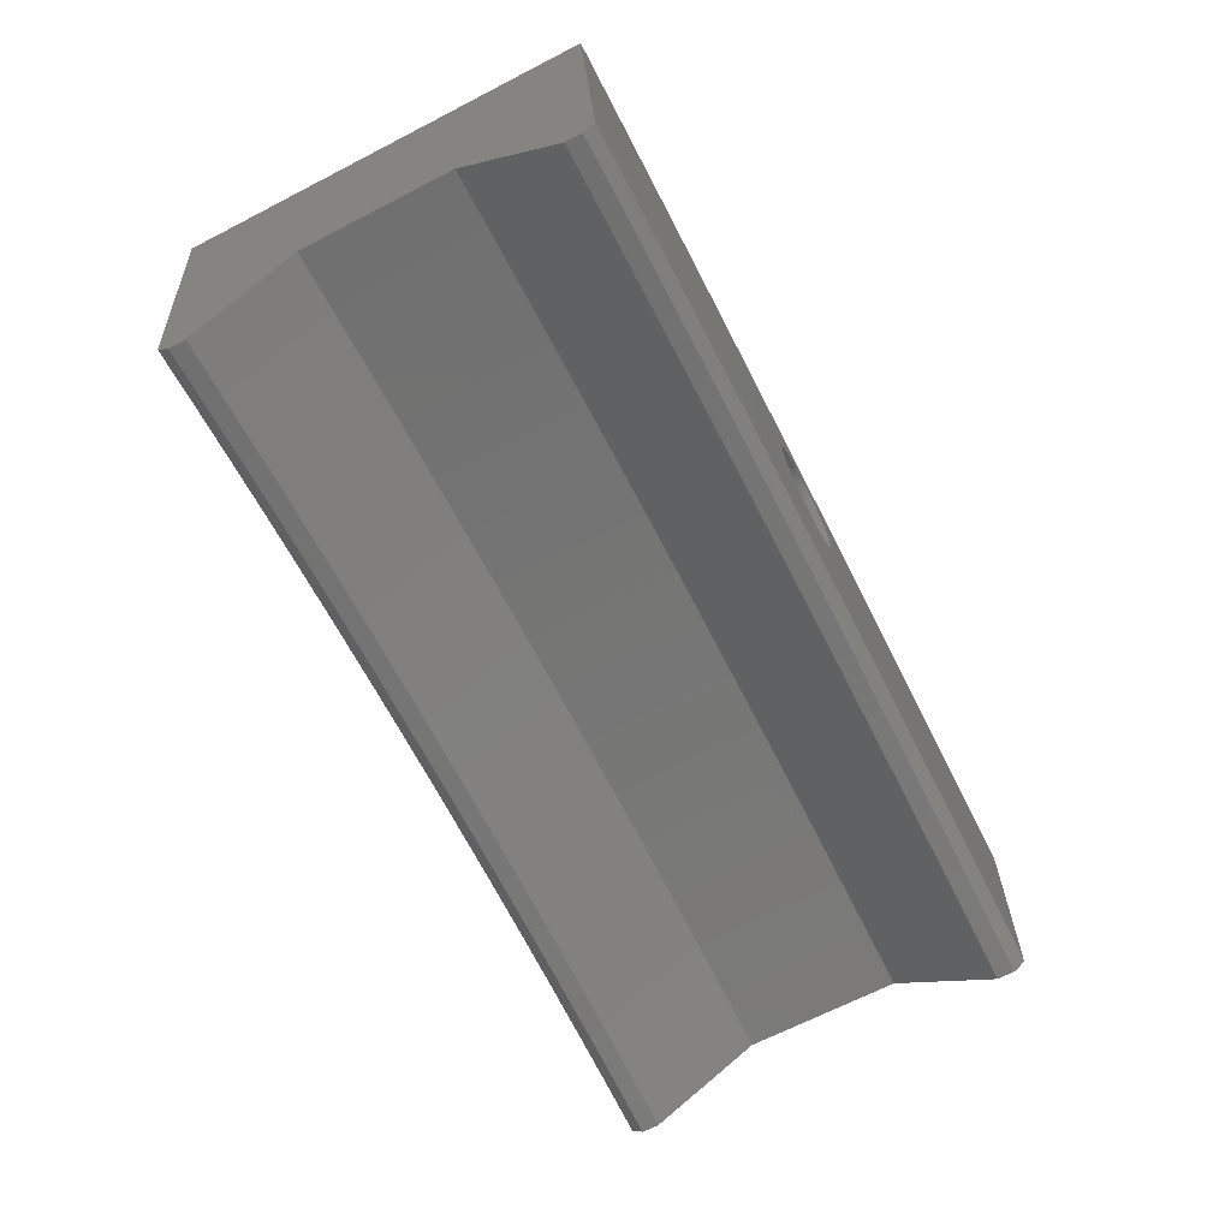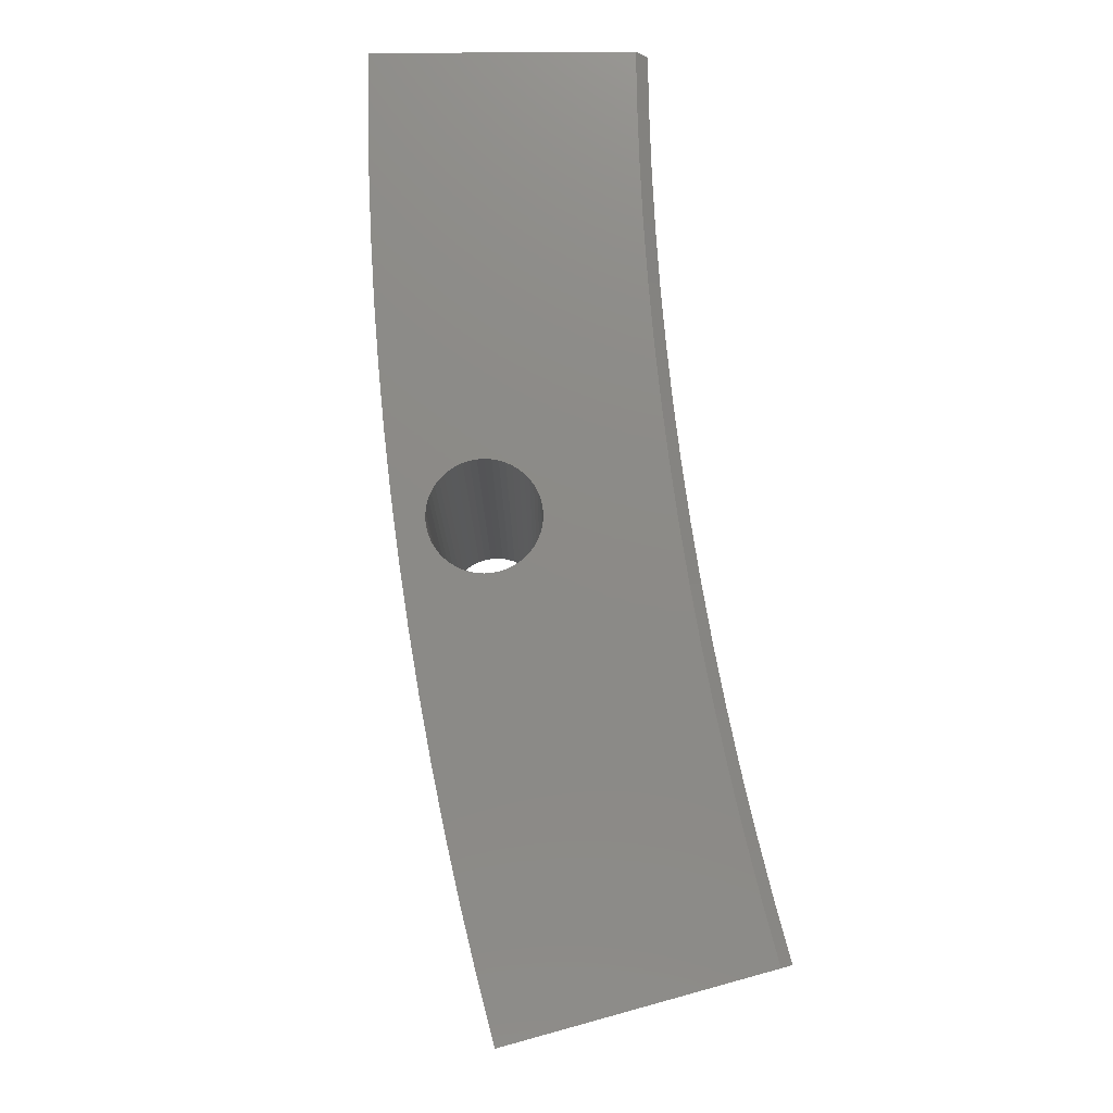
<metadata>
{"format":"stl","ext":"stl","renderer":"f3d","projection":"perspective","resolution":1024,"background":"white","views":[{"elev":-68.2,"azim":-62.8,"up":"+Y"},{"elev":77.1,"azim":-97.8,"up":"+Z"}]}
</metadata>
<code>
# stl→obj: 342 verts, 848 faces
v 1.6 104.6 13.23
v 1.587 104.8 19.35
v 1.587 104.8 13.23
v 1.6 104.6 19.35
v 1.587 104.8 25.47
v 1.6 104.6 25.47
v -1.6 104.6 19.35
v -1.587 104.8 13.23
v -1.587 104.8 19.35
v -1.6 104.6 13.23
v -1.6 104.6 25.47
v -1.587 104.8 25.47
v -0.1005 106.2 13.23
v 0.1005 106.2 19.35
v -0.1005 106.2 19.35
v 0.1005 106.2 13.23
v 0.1005 106.2 25.47
v -0.1005 106.2 25.47
v 0.1005 103 13.23
v -0.1005 103 19.35
v 0.1005 103 19.35
v -0.1005 103 13.23
v -0.1005 103 25.47
v 0.1005 103 25.47
v 1.02 105.8 13.23
v 1.166 105.6 19.35
v 1.02 105.8 19.35
v 1.166 105.6 13.23
v 1.166 105.6 25.47
v 1.02 105.8 25.47
v -1.166 105.6 13.23
v -1.02 105.8 19.35
v -1.166 105.6 19.35
v -1.02 105.8 13.23
v -1.02 105.8 25.47
v -1.166 105.6 25.47
v -0.6812 106 13.23
v -0.4944 106.1 19.35
v -0.6812 106 19.35
v -0.4944 106.1 13.23
v -0.4944 106.1 25.47
v -0.6812 106 25.47
v 1.488 105.1 13.23
v 1.402 105.3 19.35
v 1.402 105.3 13.23
v 1.488 105.1 19.35
v 1.402 105.3 25.47
v 1.488 105.1 25.47
v 0.4944 106.1 13.23
v 0.6812 106 19.35
v 0.4944 106.1 19.35
v 0.6812 106 13.23
v 0.6812 106 25.47
v 0.4944 106.1 25.47
v 0.2998 106.1 13.23
v 0.2998 106.1 19.35
v 0.2998 106.1 25.47
v 0.8573 105.9 13.23
v 0.8573 105.9 19.35
v 0.8573 105.9 25.47
v -1.402 105.3 19.35
v -1.294 105.5 13.23
v -1.294 105.5 19.35
v -1.402 105.3 13.23
v -1.402 105.3 25.47
v -1.294 105.5 25.47
v -0.8573 105.9 13.23
v -0.8573 105.9 19.35
v -0.8573 105.9 25.47
v -0.2998 106.1 13.23
v -0.2998 106.1 19.35
v -0.2998 106.1 25.47
v 0.2998 103 13.23
v 0.2998 103 19.35
v 0.2998 103 25.47
v 1.55 105 13.23
v 1.55 105 19.35
v 1.55 105 25.47
v 1.294 105.5 13.23
v 1.294 105.5 19.35
v 1.294 105.5 25.47
v -1.488 105.1 19.35
v -1.488 105.1 13.23
v -1.488 105.1 25.47
v -1.55 105 19.35
v -1.55 105 13.23
v -1.55 105 25.47
v 1.587 104.4 13.23
v 1.587 104.4 19.35
v 1.587 104.4 25.47
v 1.166 103.5 13.23
v 1.294 103.6 19.35
v 1.294 103.6 13.23
v 1.166 103.5 19.35
v 1.294 103.6 25.47
v 1.166 103.5 25.47
v 1.488 104 13.23
v 1.55 104.2 19.35
v 1.55 104.2 13.23
v 1.488 104 19.35
v 1.55 104.2 25.47
v 1.488 104 25.47
v -0.6812 103.1 13.23
v -0.8573 103.2 19.35
v -0.6812 103.1 19.35
v -0.8573 103.2 13.23
v -0.8573 103.2 25.47
v -0.6812 103.1 25.47
v 0.6812 103.1 13.23
v 0.4944 103 19.35
v 0.6812 103.1 19.35
v 0.4944 103 13.23
v 0.4944 103 25.47
v 0.6812 103.1 25.47
v 0.8573 103.2 13.23
v 0.8573 103.2 19.35
v 0.8573 103.2 25.47
v 1.402 103.8 19.35
v 1.402 103.8 13.23
v 1.402 103.8 25.47
v -1.166 103.5 19.35
v -1.294 103.6 13.23
v -1.294 103.6 19.35
v -1.166 103.5 13.23
v -1.166 103.5 25.47
v -1.294 103.6 25.47
v -1.402 103.8 19.35
v -1.488 104 13.23
v -1.488 104 19.35
v -1.402 103.8 13.23
v -1.402 103.8 25.47
v -1.488 104 25.47
v -1.587 104.4 19.35
v -1.587 104.4 13.23
v -1.587 104.4 25.47
v -1.55 104.2 19.35
v -1.55 104.2 13.23
v -1.55 104.2 25.47
v -0.2998 103 19.35
v -0.2998 103 13.23
v -0.2998 103 25.47
v -1.02 103.3 13.23
v -1.02 103.3 19.35
v -1.02 103.3 25.47
v 1.02 103.3 19.35
v 1.02 103.3 13.23
v 1.02 103.3 25.47
v -0.4944 103 19.35
v -0.4944 103 13.23
v -0.4944 103 25.47
v 13.25 100.6 21.64
v 12.97 98.51 25.47
v 12.92 98.16 24.62
v 13.97 106.1 25.47
v 12.92 98.16 25.12
v 13.97 106.1 19.35
v 13.25 100.6 19.35
v 13.25 100.6 17.06
v 13.97 106.1 13.23
v 12.97 98.51 13.23
v 12.92 98.16 14.08
v 12.92 98.16 13.58
v -12.92 98.16 24.62
v -12.97 98.51 25.47
v -13.25 100.6 21.64
v -13.97 106.1 25.47
v -12.92 98.16 25.12
v -13.97 106.1 19.35
v -13.25 100.6 19.35
v -13.25 100.6 17.06
v -13.97 106.1 13.23
v -12.92 98.16 13.58
v -12.92 98.16 14.08
v -12.97 98.51 13.23
v 11.49 100.9 19.35
v 11.49 100.9 21.64
v 11.21 98.37 24.62
v 11.21 98.37 25.12
v 11.25 98.72 25.47
v 12.11 106.3 25.47
v 12.11 106.3 19.35
v 9.729 101 19.35
v 9.729 101 21.64
v 9.489 98.55 24.62
v 9.489 98.55 25.12
v 9.523 98.9 25.47
v 10.26 106.5 25.47
v 10.26 106.5 19.35
v 7.964 101.2 19.35
v 7.964 101.2 21.64
v 7.768 98.7 24.62
v 7.768 98.7 25.12
v 7.796 99.05 25.47
v 8.395 106.7 25.47
v 8.395 106.7 19.35
v 6.197 101.3 19.35
v 6.197 101.3 21.64
v 6.044 98.82 24.62
v 6.044 98.82 25.12
v 6.066 99.17 25.47
v 6.532 106.8 25.47
v 6.532 106.8 19.35
v 4.428 101.4 19.35
v 4.428 101.4 21.64
v 4.319 98.91 24.62
v 4.319 98.91 25.12
v 4.334 99.27 25.47
v 4.667 106.9 25.47
v 4.667 106.9 19.35
v 2.657 101.5 19.35
v 2.657 101.5 21.64
v 2.592 98.97 24.62
v 2.592 98.97 25.12
v 2.601 99.33 25.47
v 2.801 107 25.47
v 2.801 107 19.35
v 0.8858 101.5 19.35
v 0.8858 101.5 21.64
v 0.864 99 24.62
v 0.864 99 25.12
v 0.8671 99.36 25.47
v 0.9337 107 25.47
v 0.9337 107 19.35
v -0.8858 101.5 19.35
v -0.8858 101.5 21.64
v -0.864 99 24.62
v -0.864 99 25.12
v -0.8671 99.36 25.47
v -0.9337 107 25.47
v -0.9337 107 19.35
v -2.657 101.5 19.35
v -2.657 101.5 21.64
v -2.592 98.97 24.62
v -2.592 98.97 25.12
v -2.601 99.33 25.47
v -2.801 107 25.47
v -2.801 107 19.35
v -4.428 101.4 19.35
v -4.428 101.4 21.64
v -4.319 98.91 24.62
v -4.319 98.91 25.12
v -4.334 99.27 25.47
v -4.667 106.9 25.47
v -4.667 106.9 19.35
v -6.197 101.3 19.35
v -6.197 101.3 21.64
v -6.044 98.82 24.62
v -6.044 98.82 25.12
v -6.066 99.17 25.47
v -6.532 106.8 25.47
v -6.532 106.8 19.35
v -7.964 101.2 19.35
v -7.964 101.2 21.64
v -7.768 98.7 24.62
v -7.768 98.7 25.12
v -7.796 99.05 25.47
v -8.395 106.7 25.47
v -8.395 106.7 19.35
v -9.729 101 19.35
v -9.729 101 21.64
v -9.489 98.55 24.62
v -9.489 98.55 25.12
v -9.523 98.9 25.47
v -10.26 106.5 25.47
v -10.26 106.5 19.35
v -11.49 100.9 19.35
v -12.11 106.3 19.35
v -11.49 100.9 21.64
v -11.21 98.37 24.62
v -11.21 98.37 25.12
v -11.25 98.72 25.47
v -12.11 106.3 25.47
v 11.21 98.37 13.58
v 11.25 98.72 13.23
v 11.21 98.37 14.08
v 11.49 100.9 17.06
v 12.11 106.3 13.23
v 9.489 98.55 13.58
v 9.523 98.9 13.23
v 9.489 98.55 14.08
v 9.729 101 17.06
v 10.26 106.5 13.23
v 7.768 98.7 13.58
v 7.796 99.05 13.23
v 7.768 98.7 14.08
v 7.964 101.2 17.06
v 8.395 106.7 13.23
v 6.044 98.82 13.58
v 6.066 99.17 13.23
v 6.044 98.82 14.08
v 6.197 101.3 17.06
v 6.532 106.8 13.23
v 4.319 98.91 13.58
v 4.334 99.27 13.23
v 4.319 98.91 14.08
v 4.428 101.4 17.06
v 4.667 106.9 13.23
v 2.592 98.97 13.58
v 2.601 99.33 13.23
v 2.592 98.97 14.08
v 2.657 101.5 17.06
v 2.801 107 13.23
v 0.864 99 13.58
v 0.8671 99.36 13.23
v 0.864 99 14.08
v 0.8858 101.5 17.06
v 0.9337 107 13.23
v -0.8671 99.36 13.23
v -0.864 99 13.58
v -0.864 99 14.08
v -0.8858 101.5 17.06
v -0.9337 107 13.23
v -2.592 98.97 13.58
v -2.601 99.33 13.23
v -2.592 98.97 14.08
v -2.657 101.5 17.06
v -2.801 107 13.23
v -4.319 98.91 13.58
v -4.334 99.27 13.23
v -4.319 98.91 14.08
v -4.428 101.4 17.06
v -4.667 106.9 13.23
v -6.044 98.82 13.58
v -6.066 99.17 13.23
v -6.044 98.82 14.08
v -6.197 101.3 17.06
v -6.532 106.8 13.23
v -7.768 98.7 13.58
v -7.796 99.05 13.23
v -7.768 98.7 14.08
v -7.964 101.2 17.06
v -8.395 106.7 13.23
v -9.489 98.55 13.58
v -9.523 98.9 13.23
v -9.489 98.55 14.08
v -9.729 101 17.06
v -10.26 106.5 13.23
v -11.25 98.72 13.23
v -12.11 106.3 13.23
v -11.21 98.37 13.58
v -11.21 98.37 14.08
v -11.49 100.9 17.06
f 1 2 3
f 2 1 4
f 4 5 2
f 5 4 6
f 7 8 9
f 8 7 10
f 11 9 12
f 9 11 7
f 13 14 15
f 14 13 16
f 15 17 18
f 17 15 14
f 19 20 21
f 20 19 22
f 21 23 24
f 23 21 20
f 25 26 27
f 26 25 28
f 27 29 30
f 29 27 26
f 31 32 33
f 32 31 34
f 33 35 36
f 35 33 32
f 37 38 39
f 38 37 40
f 39 41 42
f 41 39 38
f 43 44 45
f 44 43 46
f 46 47 44
f 47 46 48
f 49 50 51
f 50 49 52
f 51 53 54
f 53 51 50
f 55 51 56
f 51 55 49
f 56 54 57
f 54 56 51
f 58 27 59
f 27 58 25
f 59 30 60
f 30 59 27
f 61 62 63
f 62 61 64
f 65 63 66
f 63 65 61
f 63 31 33
f 31 63 62
f 66 33 36
f 33 66 63
f 67 39 68
f 39 67 37
f 68 42 69
f 42 68 39
f 70 15 71
f 15 70 13
f 71 18 72
f 18 71 15
f 73 21 74
f 21 73 19
f 74 24 75
f 24 74 21
f 76 46 43
f 46 76 77
f 77 48 46
f 48 77 78
f 3 77 76
f 77 3 2
f 2 78 77
f 78 2 5
f 79 26 28
f 26 79 80
f 80 29 26
f 29 80 81
f 45 80 79
f 80 45 44
f 44 81 80
f 81 44 47
f 16 56 14
f 56 16 55
f 14 57 17
f 57 14 56
f 52 59 50
f 59 52 58
f 50 60 53
f 60 50 59
f 82 64 61
f 64 82 83
f 84 61 65
f 61 84 82
f 85 83 82
f 83 85 86
f 87 82 84
f 82 87 85
f 9 86 85
f 86 9 8
f 12 85 87
f 85 12 9
f 88 4 1
f 4 88 89
f 89 6 4
f 6 89 90
f 91 92 93
f 92 91 94
f 94 95 92
f 95 94 96
f 97 98 99
f 98 97 100
f 100 101 98
f 101 100 102
f 99 89 88
f 89 99 98
f 98 90 89
f 90 98 101
f 103 104 105
f 104 103 106
f 105 107 108
f 107 105 104
f 109 110 111
f 110 109 112
f 111 113 114
f 113 111 110
f 34 68 32
f 68 34 67
f 32 69 35
f 69 32 68
f 40 71 38
f 71 40 70
f 38 72 41
f 72 38 71
f 115 111 116
f 111 115 109
f 116 114 117
f 114 116 111
f 93 118 119
f 118 93 92
f 92 120 118
f 120 92 95
f 121 122 123
f 122 121 124
f 125 123 126
f 123 125 121
f 127 128 129
f 128 127 130
f 131 129 132
f 129 131 127
f 133 10 7
f 10 133 134
f 135 7 11
f 7 135 133
f 136 134 133
f 134 136 137
f 138 133 135
f 133 138 136
f 129 137 136
f 137 129 128
f 132 136 138
f 136 132 129
f 112 74 110
f 74 112 73
f 110 75 113
f 75 110 74
f 119 100 97
f 100 119 118
f 118 102 100
f 102 118 120
f 22 139 20
f 139 22 140
f 20 141 23
f 141 20 139
f 142 121 143
f 121 142 124
f 143 125 144
f 125 143 121
f 106 143 104
f 143 106 142
f 104 144 107
f 144 104 143
f 123 130 127
f 130 123 122
f 126 127 131
f 127 126 123
f 91 145 94
f 145 91 146
f 94 147 96
f 147 94 145
f 146 116 145
f 116 146 115
f 145 117 147
f 117 145 116
f 140 148 139
f 148 140 149
f 139 150 141
f 150 139 148
f 149 105 148
f 105 149 103
f 148 108 150
f 108 148 105
f 151 152 153
f 151 154 152
f 152 155 153
f 151 156 154
f 156 151 157
f 158 156 157
f 156 158 159
f 160 161 162
f 160 158 161
f 159 158 160
f 163 164 165
f 165 164 166
f 163 167 164
f 165 168 169
f 168 165 166
f 170 168 171
f 168 170 169
f 172 173 174
f 174 173 170
f 174 170 171
f 175 151 176
f 151 175 157
f 151 153 177
f 176 151 177
f 177 155 178
f 155 177 153
f 155 152 179
f 155 179 178
f 156 180 154
f 180 156 181
f 182 176 183
f 176 182 175
f 176 177 184
f 183 176 184
f 184 178 185
f 178 184 177
f 178 179 186
f 178 186 185
f 181 187 180
f 187 181 188
f 189 183 190
f 183 189 182
f 183 184 191
f 190 183 191
f 191 185 192
f 185 191 184
f 185 186 193
f 185 193 192
f 188 194 187
f 194 188 195
f 196 190 197
f 190 196 189
f 190 191 198
f 197 190 198
f 198 192 199
f 192 198 191
f 192 193 200
f 192 200 199
f 195 201 194
f 201 195 202
f 203 197 204
f 197 203 196
f 197 198 205
f 204 197 205
f 205 199 206
f 199 205 198
f 199 200 207
f 199 207 206
f 202 208 201
f 208 202 209
f 210 204 211
f 204 210 203
f 204 205 212
f 211 204 212
f 212 206 213
f 206 212 205
f 206 207 214
f 206 214 213
f 209 215 208
f 215 209 216
f 217 211 218
f 211 217 210
f 211 212 219
f 218 211 219
f 219 213 220
f 213 219 212
f 213 214 221
f 213 221 220
f 216 222 215
f 222 216 223
f 224 218 225
f 218 224 217
f 225 219 226
f 219 225 218
f 226 220 227
f 220 226 219
f 227 221 228
f 221 227 220
f 223 229 222
f 229 223 230
f 231 225 232
f 225 231 224
f 225 226 233
f 225 233 232
f 233 227 234
f 227 233 226
f 227 228 235
f 234 227 235
f 230 236 229
f 236 230 237
f 238 232 239
f 232 238 231
f 232 233 240
f 232 240 239
f 240 234 241
f 234 240 233
f 234 235 242
f 241 234 242
f 237 243 236
f 243 237 244
f 245 239 246
f 239 245 238
f 239 240 247
f 239 247 246
f 247 241 248
f 241 247 240
f 241 242 249
f 248 241 249
f 244 250 243
f 250 244 251
f 252 246 253
f 246 252 245
f 246 247 254
f 246 254 253
f 254 248 255
f 248 254 247
f 248 249 256
f 255 248 256
f 251 257 250
f 257 251 258
f 259 253 260
f 253 259 252
f 253 254 261
f 253 261 260
f 261 255 262
f 255 261 254
f 255 256 263
f 262 255 263
f 258 264 257
f 264 258 265
f 209 89 4
f 203 98 89
f 210 100 98
f 210 118 100
f 210 92 118
f 210 94 92
f 210 145 94
f 217 145 210
f 217 116 145
f 217 111 116
f 217 110 111
f 217 74 110
f 217 21 74
f 217 20 21
f 224 20 217
f 20 224 139
f 139 224 148
f 148 224 105
f 105 224 104
f 224 143 104
f 231 143 224
f 143 231 121
f 121 231 123
f 123 231 127
f 127 231 129
f 136 238 133
f 238 136 231
f 129 231 136
f 157 181 156
f 175 181 157
f 175 188 181
f 182 188 175
f 182 195 188
f 189 195 182
f 189 202 195
f 196 202 189
f 196 209 202
f 203 209 196
f 89 209 203
f 98 203 210
f 2 209 4
f 209 2 216
f 77 216 2
f 46 216 77
f 44 216 46
f 80 216 44
f 26 216 80
f 223 26 27
f 26 223 216
f 59 223 27
f 50 223 59
f 51 223 50
f 56 223 51
f 14 223 56
f 15 223 14
f 230 15 71
f 230 71 38
f 230 38 39
f 230 39 68
f 15 230 223
f 32 230 68
f 33 230 32
f 237 33 63
f 237 63 61
f 237 61 82
f 237 82 85
f 244 133 238
f 133 244 7
f 7 244 9
f 33 237 230
f 237 9 244
f 9 237 85
f 245 244 238
f 245 251 244
f 252 251 245
f 252 258 251
f 259 258 252
f 259 265 258
f 266 265 259
f 265 266 267
f 266 260 268
f 260 266 259
f 260 261 269
f 260 269 268
f 269 262 270
f 262 269 261
f 262 263 271
f 270 262 271
f 180 152 154
f 180 179 152
f 187 179 180
f 187 186 179
f 194 186 187
f 194 193 186
f 201 193 194
f 201 200 193
f 208 200 201
f 208 207 200
f 5 208 215
f 101 208 90
f 208 6 90
f 208 5 6
f 215 78 5
f 215 48 78
f 215 47 48
f 215 81 47
f 215 29 81
f 222 29 215
f 29 222 30
f 222 60 30
f 222 53 60
f 222 54 53
f 222 57 54
f 222 17 57
f 222 18 17
f 229 18 222
f 18 229 72
f 72 229 41
f 41 229 42
f 42 229 69
f 229 35 69
f 229 36 35
f 236 36 229
f 36 236 66
f 66 236 65
f 65 236 84
f 243 11 12
f 84 236 87
f 236 12 87
f 243 12 236
f 11 242 235
f 11 243 242
f 243 249 242
f 250 249 243
f 250 256 249
f 257 256 250
f 257 263 256
f 264 263 257
f 264 271 263
f 271 264 272
f 208 101 207
f 102 207 101
f 120 207 102
f 95 207 120
f 207 95 214
f 96 214 95
f 147 214 96
f 117 214 147
f 114 214 117
f 214 114 221
f 113 221 114
f 75 221 113
f 24 221 75
f 23 221 24
f 228 23 141
f 228 141 150
f 228 150 108
f 235 108 107
f 23 228 221
f 235 107 144
f 235 144 125
f 235 125 126
f 235 126 131
f 235 131 132
f 235 132 138
f 235 138 135
f 108 235 228
f 235 135 11
f 265 272 264
f 272 265 267
f 267 266 169
f 267 169 168
f 169 268 165
f 268 169 266
f 268 269 163
f 268 163 165
f 163 270 167
f 270 163 269
f 270 271 164
f 167 270 164
f 271 272 166
f 164 271 166
f 267 166 272
f 166 267 168
f 160 162 273
f 274 160 273
f 273 161 275
f 161 273 162
f 161 158 276
f 161 276 275
f 276 157 175
f 157 276 158
f 159 181 156
f 181 159 277
f 274 273 278
f 279 274 278
f 278 275 280
f 275 278 273
f 275 276 281
f 275 281 280
f 281 175 182
f 175 281 276
f 277 188 181
f 188 277 282
f 279 278 283
f 284 279 283
f 283 280 285
f 280 283 278
f 280 281 286
f 280 286 285
f 286 182 189
f 182 286 281
f 282 195 188
f 195 282 287
f 284 283 288
f 289 284 288
f 288 285 290
f 285 288 283
f 285 286 291
f 285 291 290
f 291 189 196
f 189 291 286
f 287 202 195
f 202 287 292
f 289 288 293
f 294 289 293
f 293 290 295
f 290 293 288
f 290 291 296
f 290 296 295
f 296 196 203
f 196 296 291
f 292 209 202
f 209 292 297
f 294 293 298
f 299 294 298
f 298 295 300
f 295 298 293
f 295 296 301
f 295 301 300
f 301 203 210
f 203 301 296
f 297 216 209
f 216 297 302
f 299 298 303
f 304 299 303
f 303 300 305
f 300 303 298
f 300 301 306
f 300 306 305
f 306 210 217
f 210 306 301
f 302 223 216
f 223 302 307
f 308 303 309
f 303 308 304
f 309 305 310
f 305 309 303
f 310 306 311
f 306 310 305
f 311 217 224
f 217 311 306
f 307 230 223
f 230 307 312
f 308 309 313
f 308 313 314
f 313 310 315
f 310 313 309
f 310 311 316
f 315 310 316
f 316 224 231
f 224 316 311
f 312 237 230
f 237 312 317
f 314 313 318
f 314 318 319
f 318 315 320
f 315 318 313
f 315 316 321
f 320 315 321
f 321 231 238
f 231 321 316
f 317 244 237
f 244 317 322
f 319 318 323
f 319 323 324
f 323 320 325
f 320 323 318
f 320 321 326
f 325 320 326
f 326 238 245
f 238 326 321
f 322 251 244
f 251 322 327
f 324 323 328
f 324 328 329
f 328 325 330
f 325 328 323
f 325 326 331
f 330 325 331
f 331 245 252
f 245 331 326
f 327 258 251
f 258 327 332
f 329 328 333
f 329 333 334
f 333 330 335
f 330 333 328
f 330 331 336
f 335 330 336
f 336 252 259
f 252 336 331
f 332 265 258
f 265 332 337
f 297 88 1
f 294 99 88
f 294 97 99
f 294 119 97
f 294 93 119
f 299 91 93
f 299 146 91
f 109 299 304
f 299 115 146
f 299 109 115
f 304 112 109
f 304 73 112
f 304 19 73
f 304 22 19
f 308 22 304
f 22 308 140
f 140 308 149
f 149 308 103
f 314 103 308
f 103 314 106
f 106 314 142
f 142 314 124
f 124 314 122
f 319 122 314
f 122 319 130
f 130 319 128
f 322 137 319
f 128 319 137
f 160 277 159
f 274 277 160
f 274 282 277
f 279 282 274
f 279 287 282
f 284 287 279
f 284 292 287
f 289 292 284
f 289 297 292
f 294 297 289
f 88 297 294
f 93 294 299
f 3 297 1
f 297 3 302
f 76 302 3
f 43 302 76
f 45 302 43
f 79 302 45
f 28 302 79
f 307 28 25
f 28 307 302
f 58 307 25
f 52 307 58
f 49 307 52
f 55 307 49
f 16 307 55
f 13 307 16
f 312 13 70
f 312 70 40
f 312 40 37
f 312 37 67
f 13 312 307
f 34 312 67
f 31 312 34
f 317 31 62
f 317 62 64
f 317 64 83
f 317 83 86
f 137 322 134
f 31 317 312
f 8 317 86
f 134 322 10
f 10 322 8
f 8 322 317
f 324 322 319
f 324 327 322
f 329 327 324
f 329 332 327
f 334 332 329
f 334 337 332
f 338 337 334
f 337 338 339
f 334 333 340
f 334 340 338
f 340 335 341
f 335 340 333
f 335 336 342
f 341 335 342
f 342 259 266
f 259 342 336
f 181 157 156
f 181 175 157
f 188 175 181
f 188 182 175
f 195 182 188
f 195 189 182
f 202 189 195
f 202 196 189
f 209 196 202
f 209 203 196
f 2 209 216
f 89 209 4
f 209 89 203
f 209 2 4
f 216 77 2
f 216 46 77
f 216 44 46
f 216 80 44
f 216 26 80
f 223 26 216
f 26 223 27
f 223 59 27
f 223 50 59
f 223 51 50
f 223 56 51
f 223 14 56
f 223 15 14
f 230 15 223
f 15 230 71
f 71 230 38
f 38 230 39
f 39 230 68
f 230 32 68
f 230 33 32
f 237 33 230
f 33 237 63
f 63 237 61
f 61 237 82
f 244 7 9
f 237 9 85
f 82 237 85
f 9 237 244
f 7 238 231
f 7 244 238
f 244 245 238
f 251 245 244
f 251 252 245
f 258 252 251
f 258 259 252
f 265 259 258
f 265 266 259
f 266 265 267
f 98 203 89
f 203 98 210
f 100 210 98
f 118 210 100
f 92 210 118
f 94 210 92
f 145 210 94
f 145 217 210
f 116 217 145
f 111 217 116
f 110 217 111
f 74 217 110
f 21 217 74
f 20 217 21
f 224 20 139
f 224 139 148
f 224 148 105
f 224 105 104
f 20 224 217
f 143 224 104
f 231 143 121
f 231 121 123
f 231 123 127
f 231 127 129
f 231 129 136
f 143 231 224
f 133 231 136
f 231 133 7
f 337 267 265
f 267 337 339
f 339 338 174
f 339 174 171
f 338 340 172
f 338 172 174
f 173 340 341
f 340 173 172
f 341 342 170
f 173 341 170
f 170 266 169
f 266 170 342
f 266 267 168
f 169 266 168
f 339 168 267
f 168 339 171

</code>
